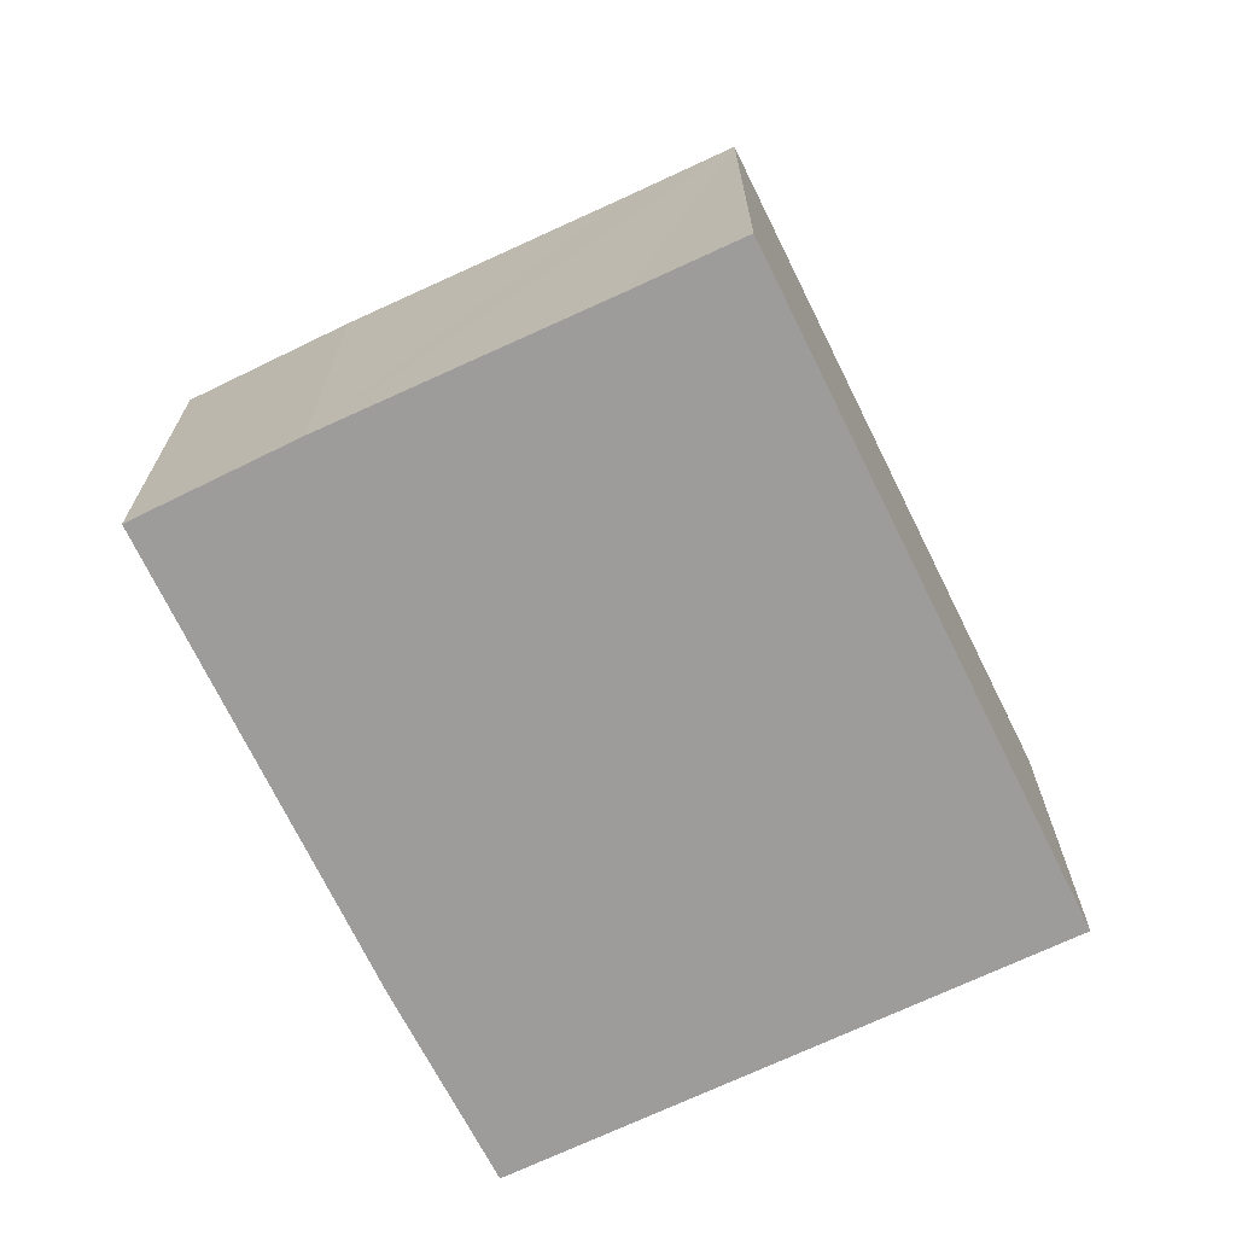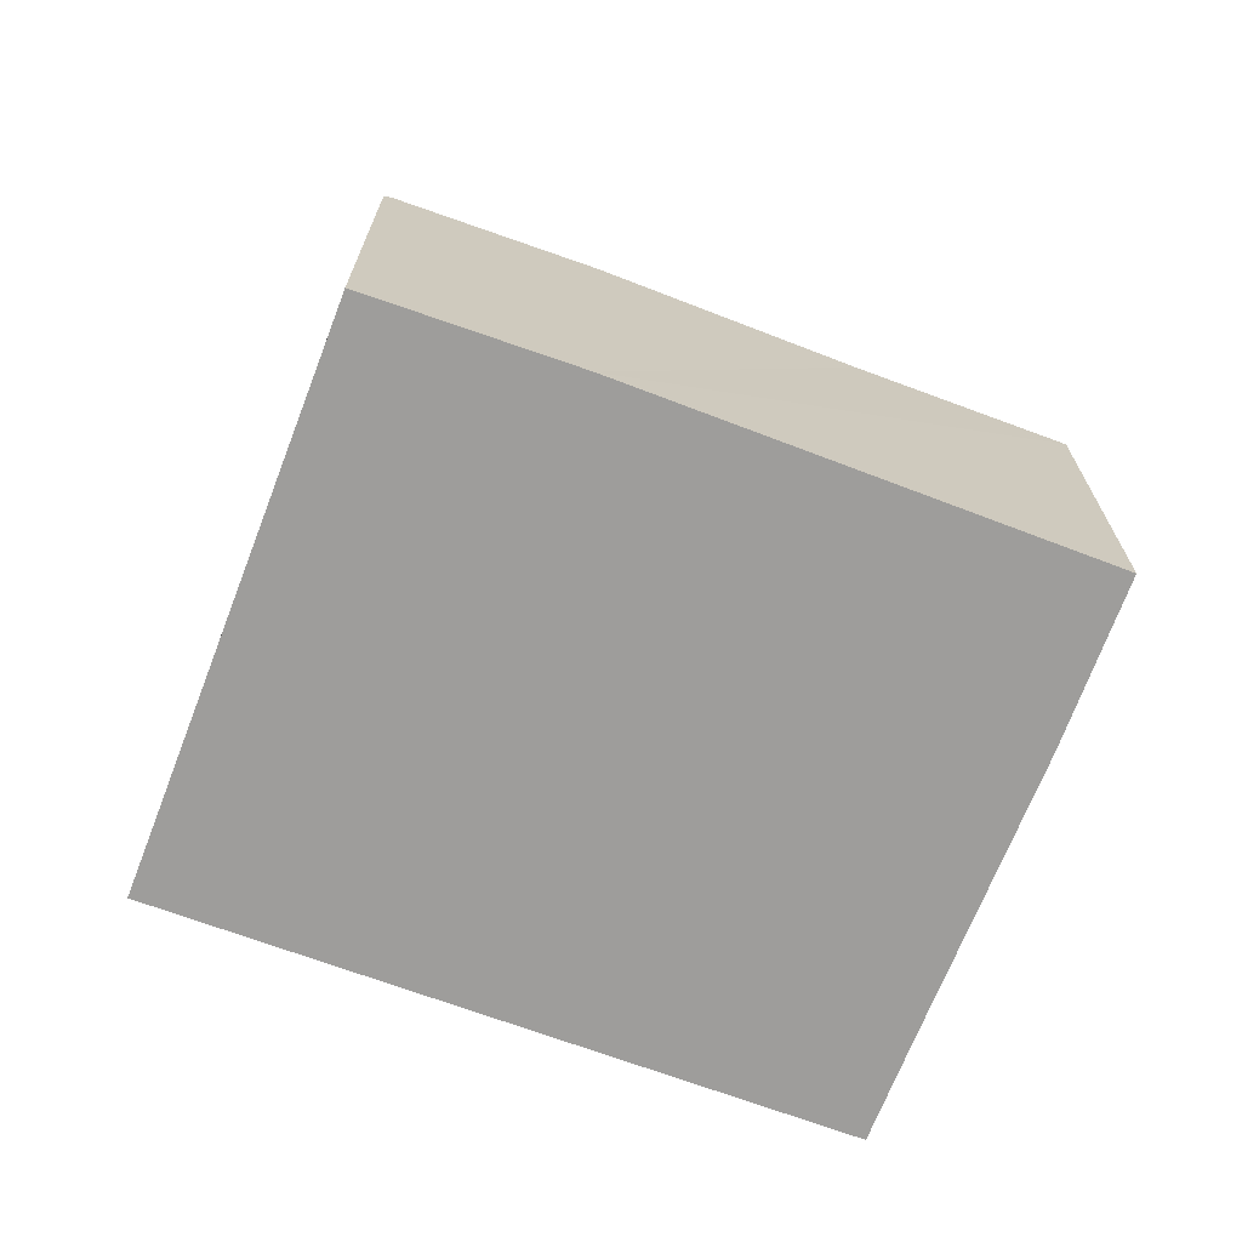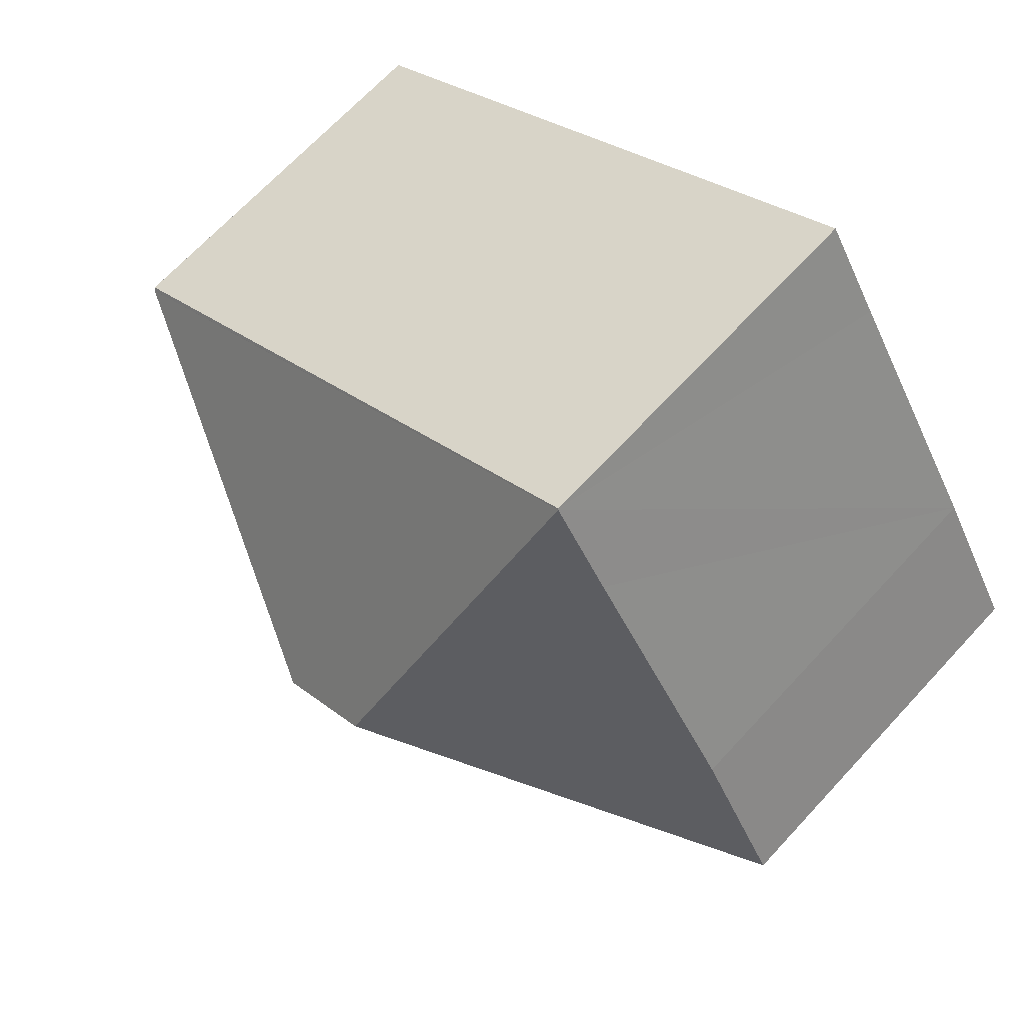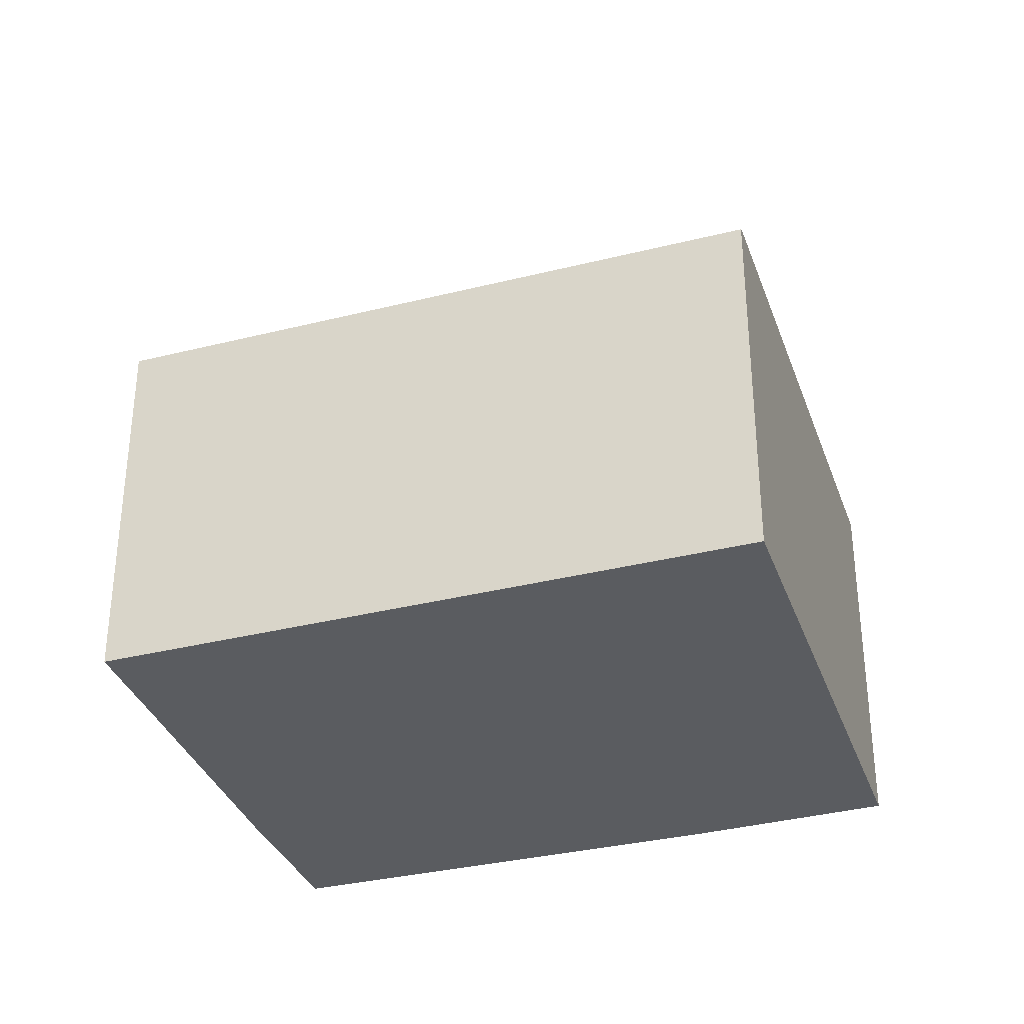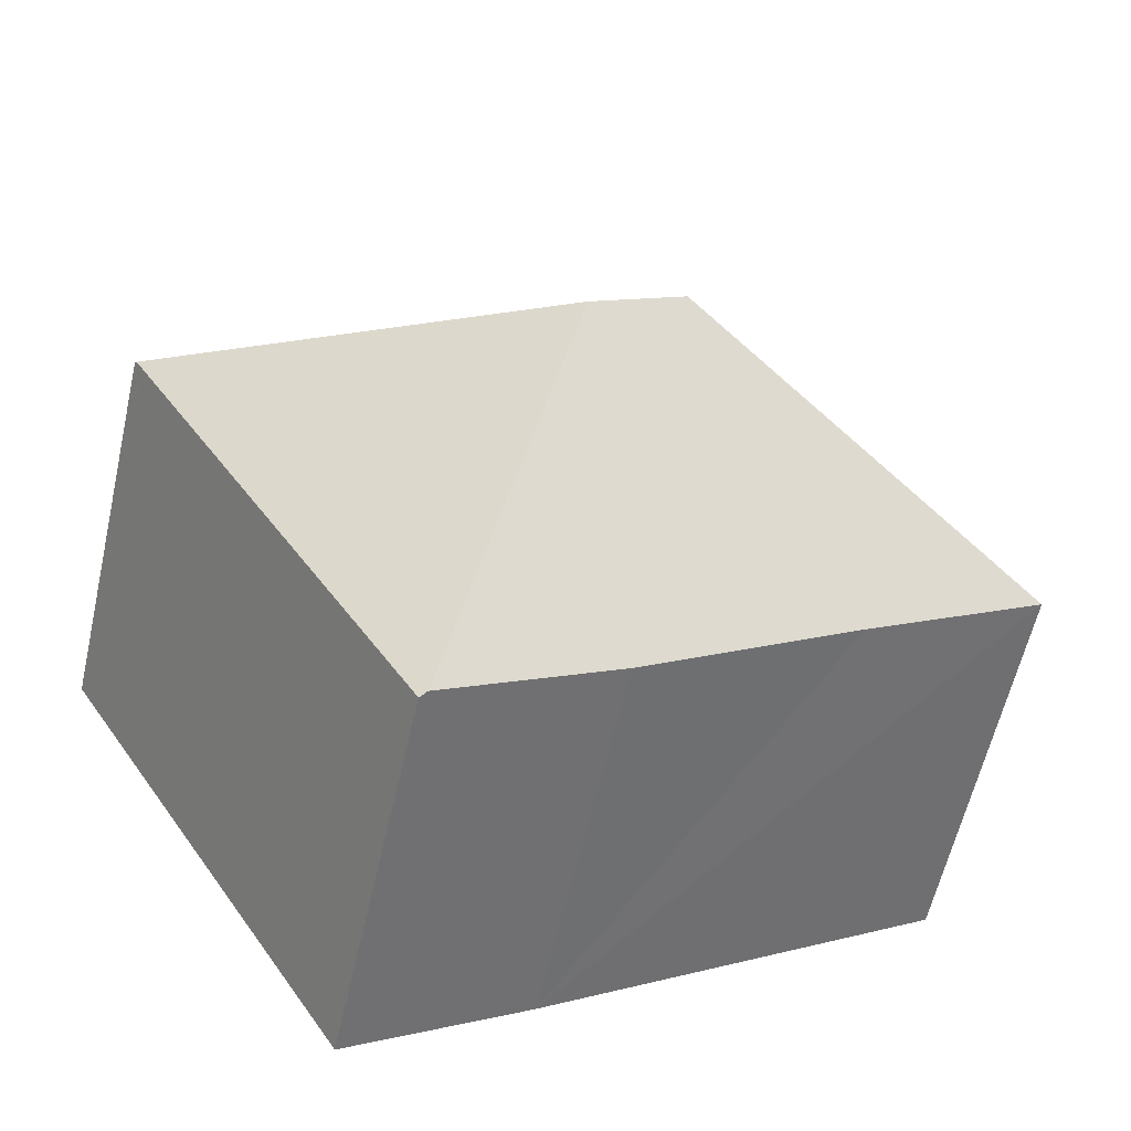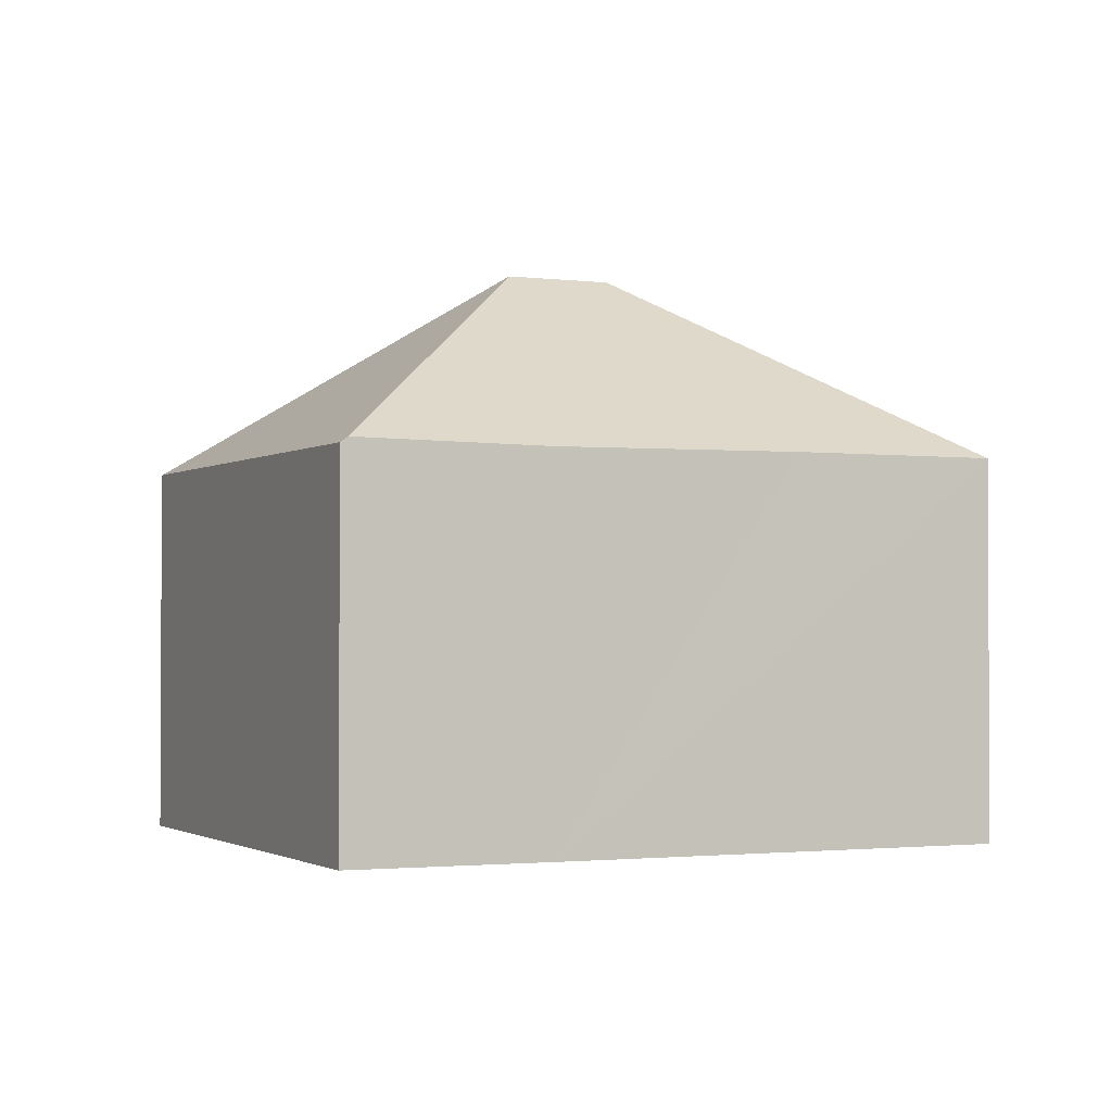
<metadata>
{"format":"obj","ext":"obj","renderer":"f3d","projection":"perspective","resolution":1024,"background":"white","views":[{"elev":-70.2,"azim":-32.7,"up":"+Y"},{"elev":-70.4,"azim":-169.2,"up":"+Y"},{"elev":68.3,"azim":-137.2,"up":"+Z"},{"elev":-34.0,"azim":50.0,"up":"+Y"},{"elev":-59.9,"azim":167.2,"up":"+Z"},{"elev":-1.8,"azim":-173.1,"up":"+Y"}]}
</metadata>
<code>
v  10.24 6.805 -6.212
v  15.65 6.774 2.245
v  10.37 6.708 -6.282
v  8.644 10.28 0.599
v  6.949 10.28 1.626
v  3.27 6.806 -1.983
v  0 6.807 4.168e-16
v  7.171 6.753 -4.436
v  1.554 6.753 2.58
v  4.307 6.776 6.869
v  5.335 6.776 8.492
v  5.346 6.763 8.509
v  15.68 6.735 2.294
v  10.37 3.847e-16 -6.282
v  15.65 -1.375e-16 2.245
v  15.68 -1.405e-16 2.294
v  7.171 2.716e-16 -4.436
v  10.24 3.804e-16 -6.212
v  0 0 0
v  3.27 1.214e-16 -1.983
v  1.554 -1.58e-16 2.58
v  4.307 -4.206e-16 6.869
v  5.335 -5.2e-16 8.492
v  5.346 -5.21e-16 8.509
g defaultobject
f 1 2 3
f 2 1 4
f 5 6 7
f 6 5 8
f 8 5 1
f 1 5 4
f 9 5 7
f 5 9 10
f 5 10 11
f 2 11 12
f 4 11 2
f 11 4 5
f 12 13 2
f 2 14 3
f 14 2 13
f 14 13 15
f 15 13 16
f 3 8 1
f 8 3 14
f 8 14 17
f 17 14 18
f 17 6 8
f 6 17 7
f 7 17 19
f 19 17 20
f 19 9 7
f 9 19 21
f 21 10 9
f 10 21 11
f 11 21 22
f 11 22 12
f 12 22 23
f 12 23 24
f 24 13 12
f 13 24 16
f 20 21 19
f 21 20 22
f 22 20 17
f 22 17 18
f 22 18 23
f 23 18 14
f 23 14 15
f 23 15 24
f 24 15 16

</code>
